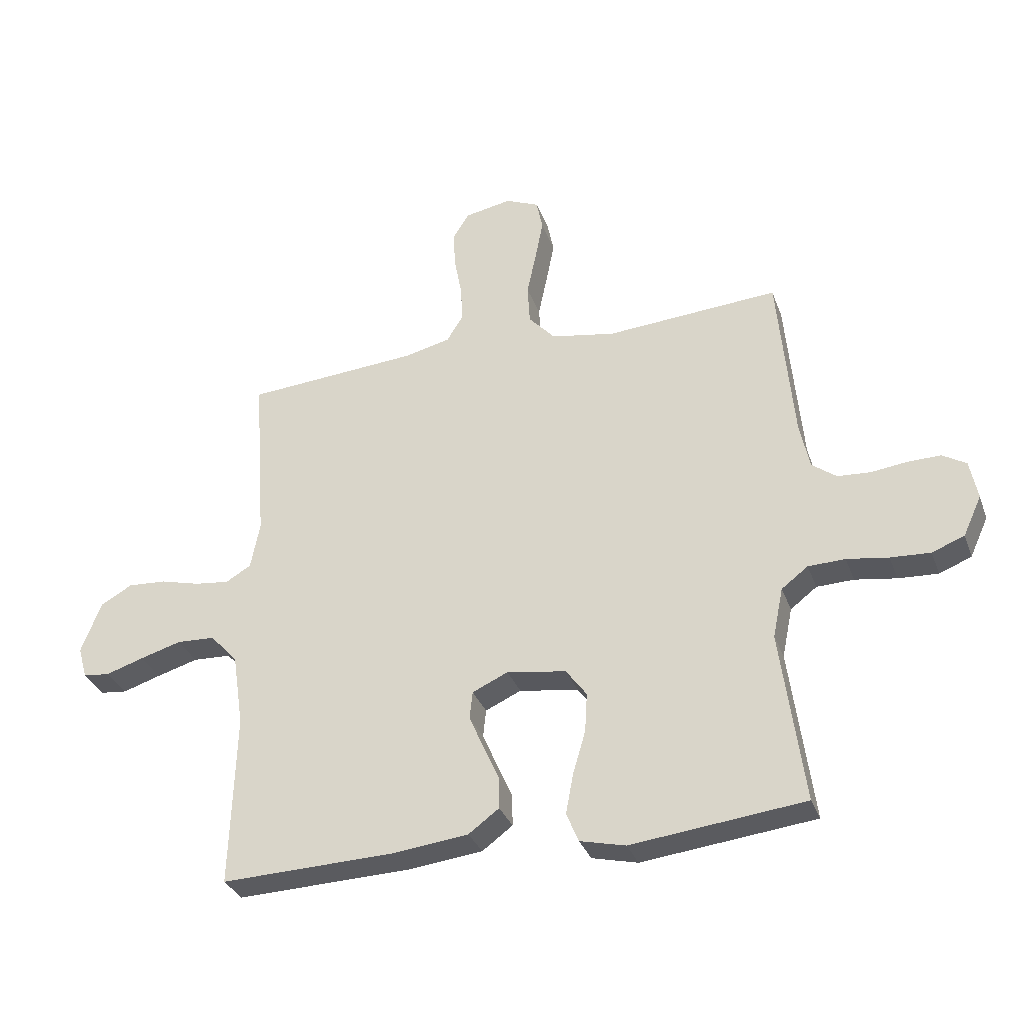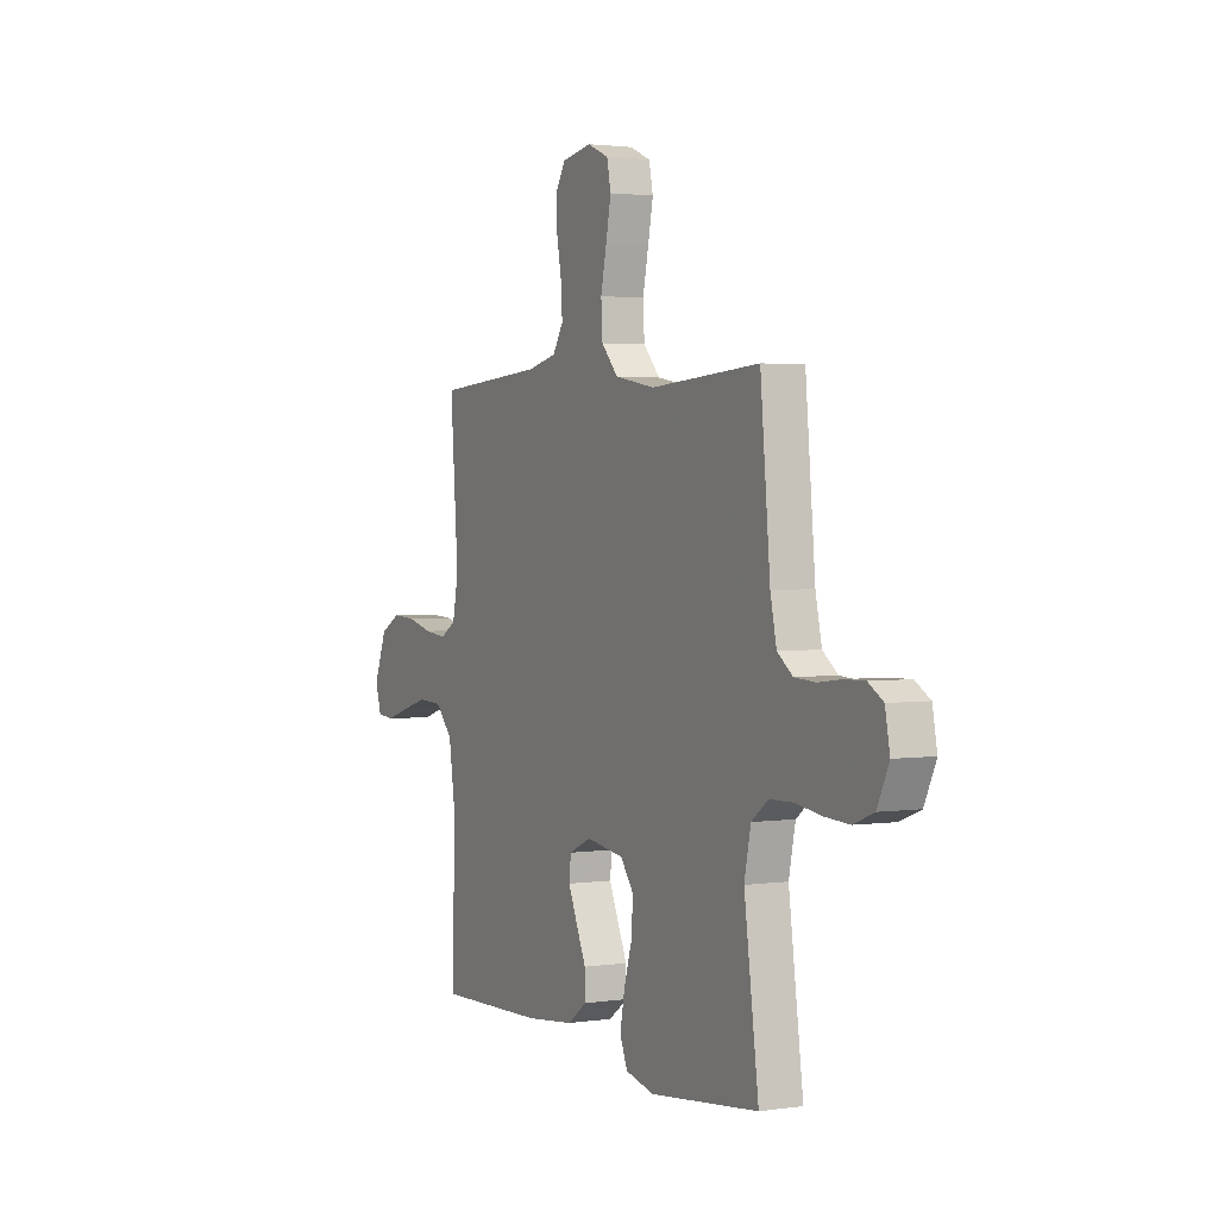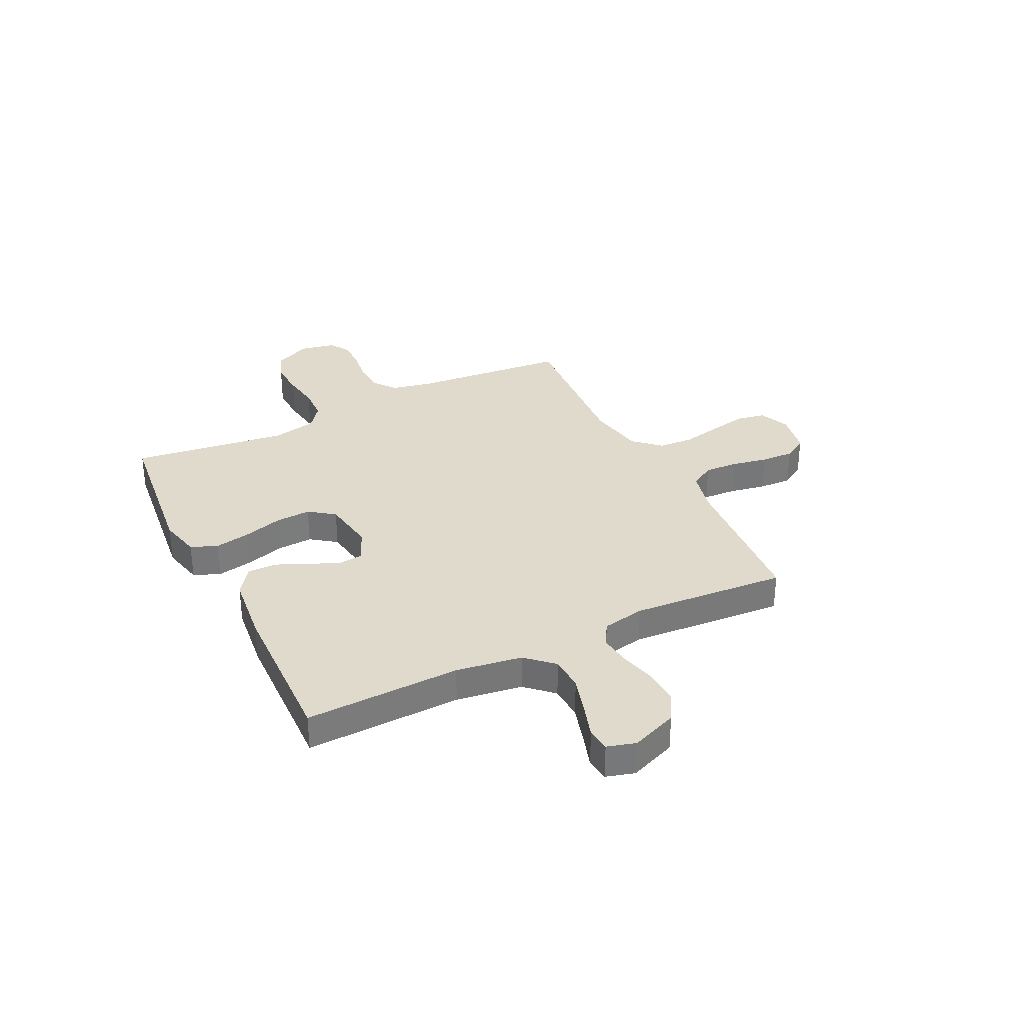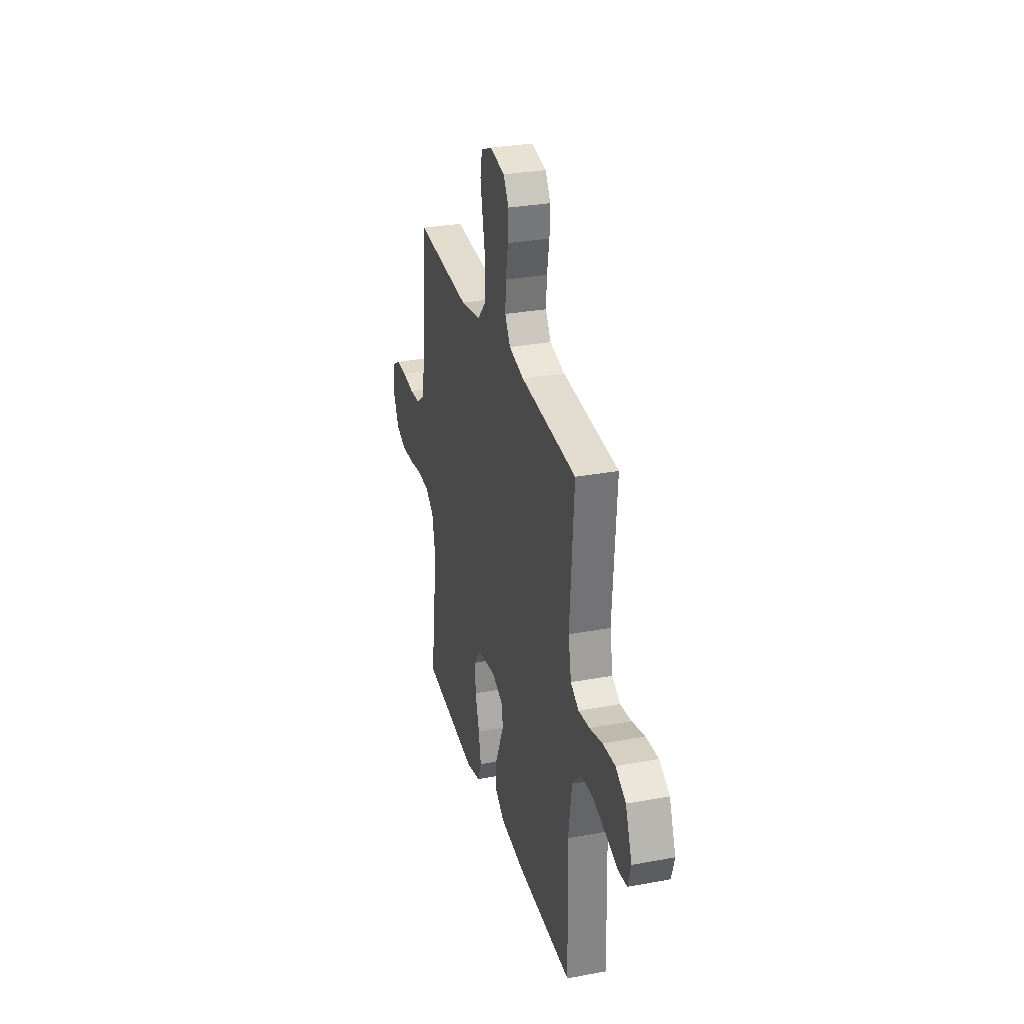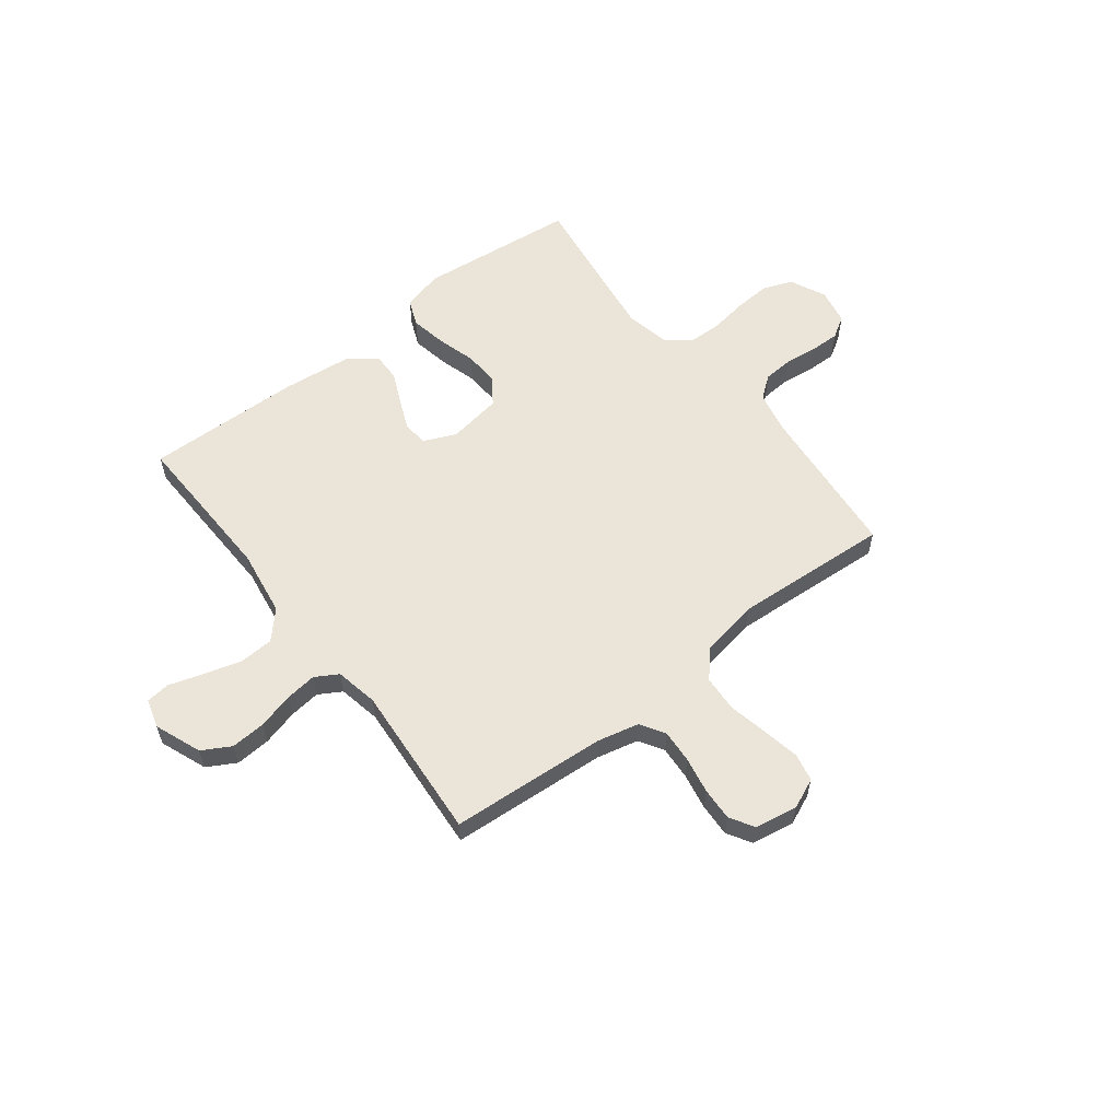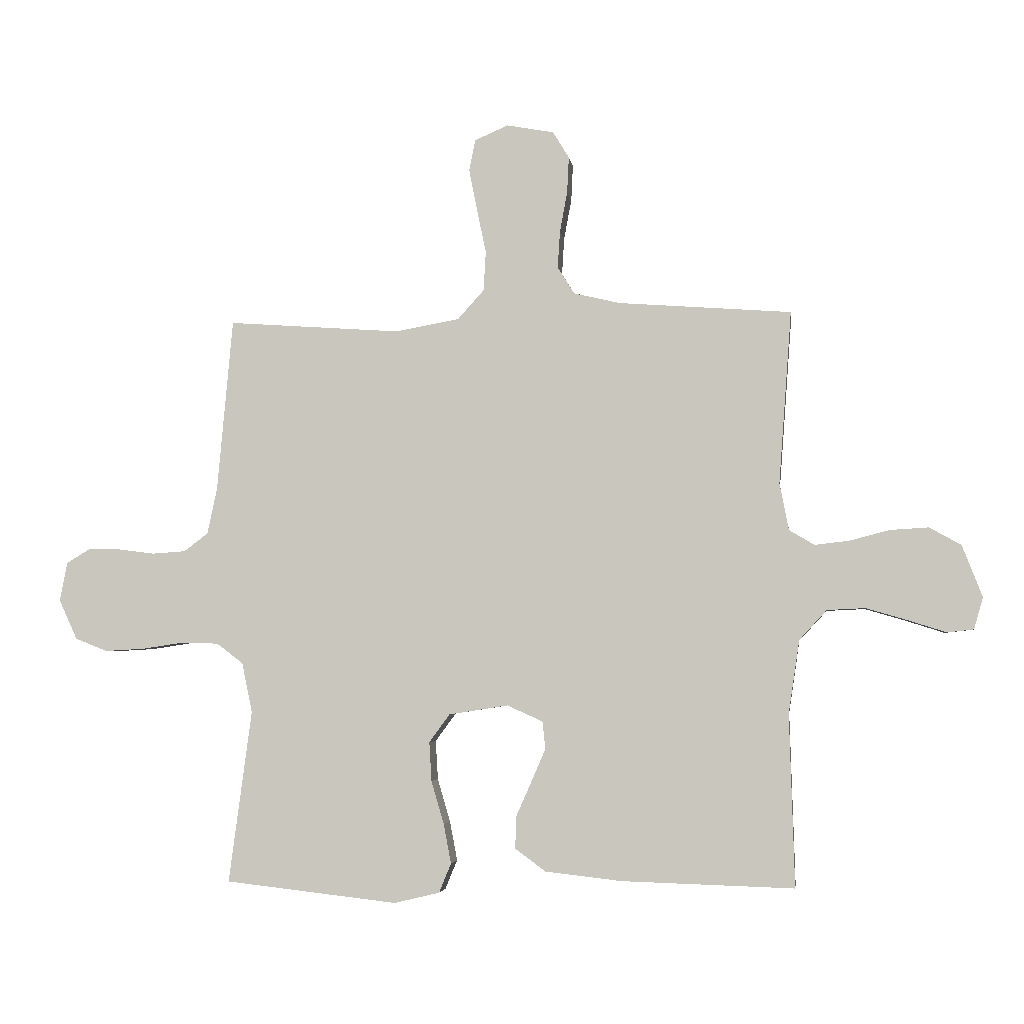
<metadata>
{"format":"obj","ext":"obj","renderer":"f3d","projection":"perspective","resolution":1024,"background":"white","views":[{"elev":-32.5,"azim":18.4,"up":"+Z"},{"elev":2.2,"azim":62.6,"up":"+Z"},{"elev":33.1,"azim":-116.2,"up":"+Y"},{"elev":30.0,"azim":-105.2,"up":"+Z"},{"elev":58.8,"azim":-37.8,"up":"+Y"},{"elev":-3.7,"azim":-172.5,"up":"+Z"}]}
</metadata>
<code>
v -0.5 0.07 0.5
v -0.2 0.07 0.522
v -0.119 0.07 0.541
v -0.09 0.07 0.588
v -0.094 0.07 0.652
v -0.107 0.07 0.722
v -0.11 0.07 0.785
v -0.082 0.07 0.831
v 0 0.07 0.846
v 0.058 0.07 0.821
v 0.069 0.07 0.767
v 0.055 0.07 0.695
v 0.039 0.07 0.619
v 0.043 0.07 0.55
v 0.089 0.07 0.499
v 0.2 0.07 0.479
v 0.5 0.07 0.5
v 0.527 0.07 0.2
v 0.544 0.07 0.12
v 0.586 0.07 0.088
v 0.644 0.07 0.084
v 0.707 0.07 0.092
v 0.763 0.07 0.093
v 0.804 0.07 0.068
v 0.817 0.07 0
v 0.785 0.07 -0.069
v 0.729 0.07 -0.091
v 0.66 0.07 -0.087
v 0.588 0.07 -0.076
v 0.524 0.07 -0.078
v 0.478 0.07 -0.113
v 0.46 0.07 -0.2
v 0.5 0.07 -0.5
v 0.2 0.07 -0.534
v 0.121 0.07 -0.515
v 0.1 0.07 -0.464
v 0.113 0.07 -0.395
v 0.135 0.07 -0.32
v 0.139 0.07 -0.252
v 0.103 0.07 -0.203
v 0 0.07 -0.187
v -0.062 0.07 -0.215
v -0.067 0.07 -0.263
v -0.042 0.07 -0.321
v -0.015 0.07 -0.382
v -0.014 0.07 -0.437
v -0.067 0.07 -0.476
v -0.2 0.07 -0.491
v -0.5 0.07 -0.5
v -0.491 0.07 -0.2
v -0.51 0.07 -0.073
v -0.558 0.07 -0.021
v -0.624 0.07 -0.018
v -0.696 0.07 -0.039
v -0.762 0.07 -0.06
v -0.808 0.07 -0.055
v -0.824 0.07 0
v -0.789 0.07 0.09
v -0.734 0.07 0.121
v -0.667 0.07 0.117
v -0.598 0.07 0.099
v -0.538 0.07 0.092
v -0.494 0.07 0.118
v -0.478 0.07 0.2
v -0.5 0 0.5
v -0.2 0 0.522
v -0.119 0 0.541
v -0.09 0 0.588
v -0.094 0 0.652
v -0.107 0 0.722
v -0.11 0 0.785
v -0.082 0 0.831
v 0 0 0.846
v 0.058 0 0.821
v 0.069 0 0.767
v 0.055 0 0.695
v 0.039 0 0.619
v 0.043 0 0.55
v 0.089 0 0.499
v 0.2 0 0.479
v 0.5 0 0.5
v 0.527 0 0.2
v 0.544 0 0.12
v 0.586 0 0.088
v 0.644 0 0.084
v 0.707 0 0.092
v 0.763 0 0.093
v 0.804 0 0.068
v 0.817 0 0
v 0.785 0 -0.069
v 0.729 0 -0.091
v 0.66 0 -0.087
v 0.588 0 -0.076
v 0.524 0 -0.078
v 0.478 0 -0.113
v 0.46 0 -0.2
v 0.5 0 -0.5
v 0.2 0 -0.534
v 0.121 0 -0.515
v 0.1 0 -0.464
v 0.113 0 -0.395
v 0.135 0 -0.32
v 0.139 0 -0.252
v 0.103 0 -0.203
v 0 0 -0.187
v -0.062 0 -0.215
v -0.067 0 -0.263
v -0.042 0 -0.321
v -0.015 0 -0.382
v -0.014 0 -0.437
v -0.067 0 -0.476
v -0.2 0 -0.491
v -0.5 0 -0.5
v -0.491 0 -0.2
v -0.51 0 -0.073
v -0.558 0 -0.021
v -0.624 0 -0.018
v -0.696 0 -0.039
v -0.762 0 -0.06
v -0.808 0 -0.055
v -0.824 0 0
v -0.789 0 0.09
v -0.734 0 0.121
v -0.667 0 0.117
v -0.598 0 0.099
v -0.538 0 0.092
v -0.494 0 0.118
v -0.478 0 0.2
f 59 60 61
f 58 59 61
f 57 58 61
f 56 57 61
f 55 56 61
f 54 55 61
f 53 54 61 62
f 52 53 62 63
f 48 49 50
f 47 48 50
f 46 47 50
f 45 46 50
f 44 45 50
f 43 44 50 51
f 51 52 63
f 43 51 63
f 42 43 63
f 36 37 38
f 35 36 38
f 34 35 38
f 33 34 38
f 32 33 38
f 31 32 38 39
f 30 31 39 40
f 27 28 29
f 26 27 29
f 25 26 29
f 24 25 29
f 23 24 29
f 22 23 29
f 21 22 29
f 20 21 29 30
f 30 40 41
f 20 30 41
f 19 20 41
f 16 17 18
f 42 63 64
f 41 42 64
f 19 41 64
f 18 19 64
f 16 18 64
f 15 16 64
f 11 12 13
f 10 11 13
f 9 10 13
f 8 9 13
f 7 8 13
f 6 7 13
f 5 6 13
f 15 64 1 2
f 14 15 2 3
f 4 5 13 14
f 3 4 14
f 125 124 123
f 125 123 122
f 125 122 121
f 125 121 120
f 125 120 119
f 125 119 118
f 126 125 118 117
f 127 126 117 116
f 114 113 112
f 114 112 111
f 114 111 110
f 114 110 109
f 114 109 108
f 115 114 108 107
f 127 116 115
f 127 115 107
f 127 107 106
f 102 101 100
f 102 100 99
f 102 99 98
f 102 98 97
f 102 97 96
f 103 102 96 95
f 104 103 95 94
f 93 92 91
f 93 91 90
f 93 90 89
f 93 89 88
f 93 88 87
f 93 87 86
f 93 86 85
f 94 93 85 84
f 105 104 94
f 105 94 84
f 105 84 83
f 82 81 80
f 128 127 106
f 128 106 105
f 128 105 83
f 128 83 82
f 128 82 80
f 128 80 79
f 77 76 75
f 77 75 74
f 77 74 73
f 77 73 72
f 77 72 71
f 77 71 70
f 77 70 69
f 66 65 128 79
f 67 66 79 78
f 78 77 69 68
f 78 68 67
f 1 65 66 2
f 2 66 67 3
f 3 67 68 4
f 4 68 69 5
f 5 69 70 6
f 6 70 71 7
f 7 71 72 8
f 8 72 73 9
f 9 73 74 10
f 10 74 75 11
f 11 75 76 12
f 12 76 77 13
f 13 77 78 14
f 14 78 79 15
f 15 79 80 16
f 16 80 81 17
f 17 81 82 18
f 18 82 83 19
f 19 83 84 20
f 20 84 85 21
f 21 85 86 22
f 22 86 87 23
f 23 87 88 24
f 24 88 89 25
f 25 89 90 26
f 26 90 91 27
f 27 91 92 28
f 28 92 93 29
f 29 93 94 30
f 30 94 95 31
f 31 95 96 32
f 32 96 97 33
f 33 97 98 34
f 34 98 99 35
f 35 99 100 36
f 36 100 101 37
f 37 101 102 38
f 38 102 103 39
f 39 103 104 40
f 40 104 105 41
f 41 105 106 42
f 42 106 107 43
f 43 107 108 44
f 44 108 109 45
f 45 109 110 46
f 46 110 111 47
f 47 111 112 48
f 48 112 113 49
f 49 113 114 50
f 50 114 115 51
f 51 115 116 52
f 52 116 117 53
f 53 117 118 54
f 54 118 119 55
f 55 119 120 56
f 56 120 121 57
f 57 121 122 58
f 58 122 123 59
f 59 123 124 60
f 60 124 125 61
f 61 125 126 62
f 62 126 127 63
f 63 127 128 64
f 64 128 65 1

</code>
